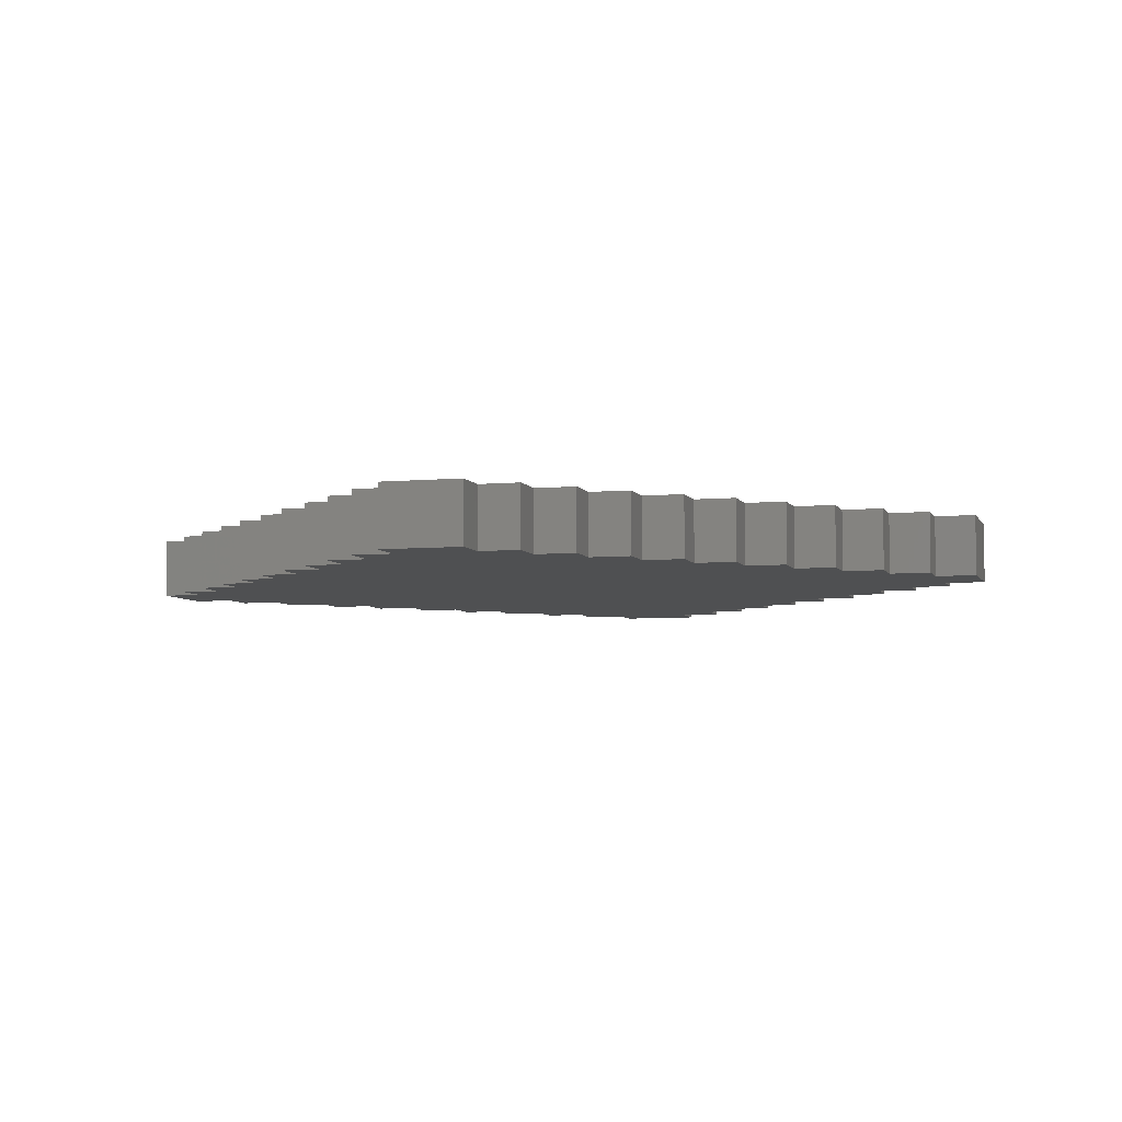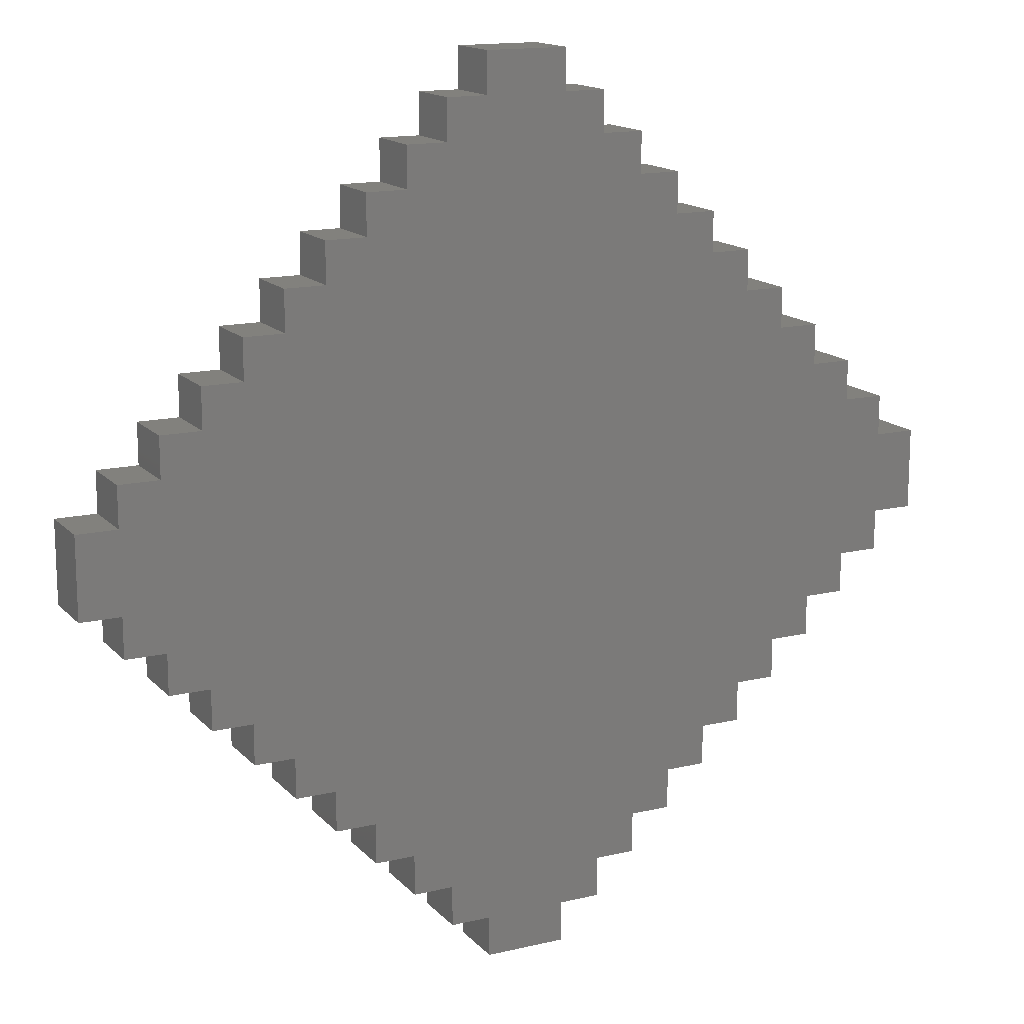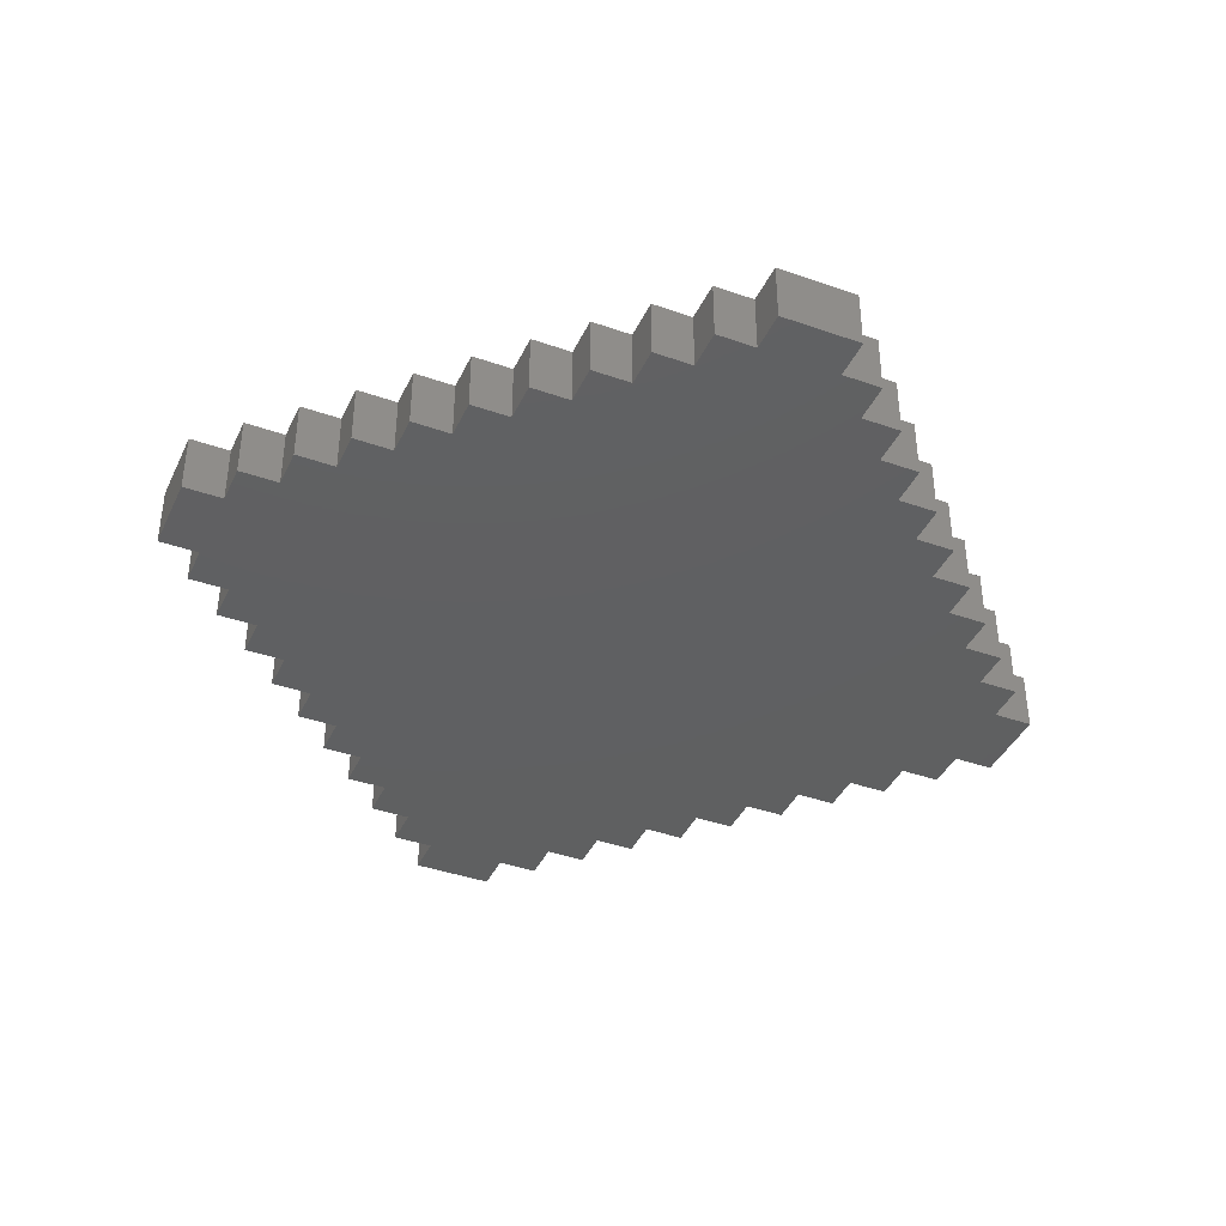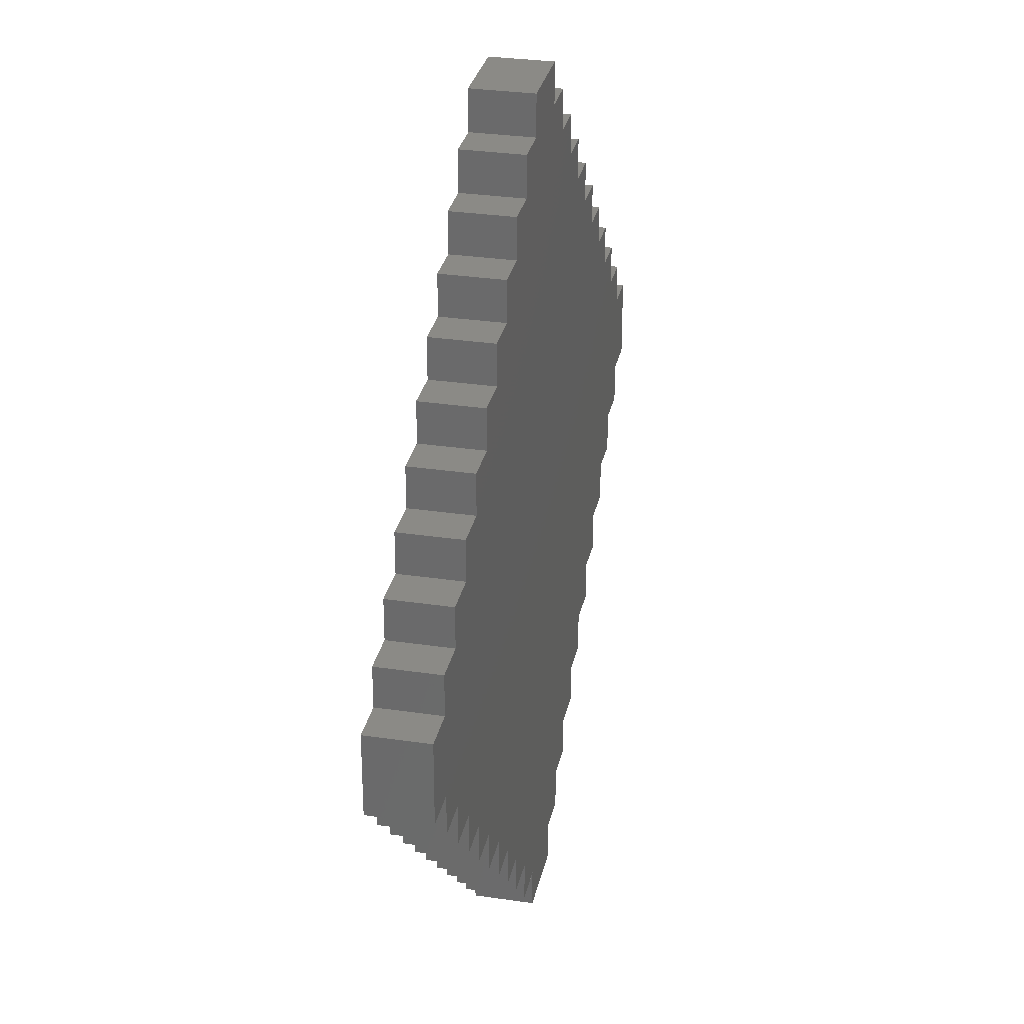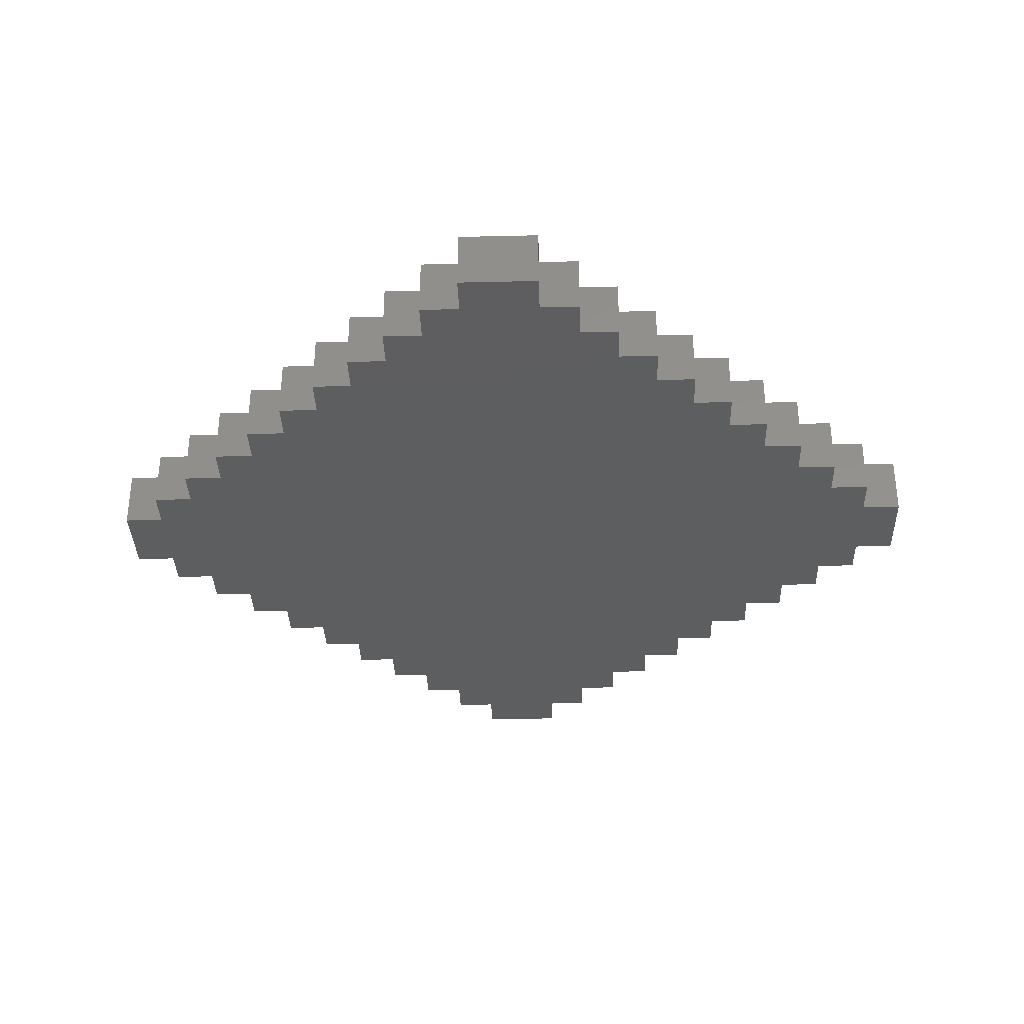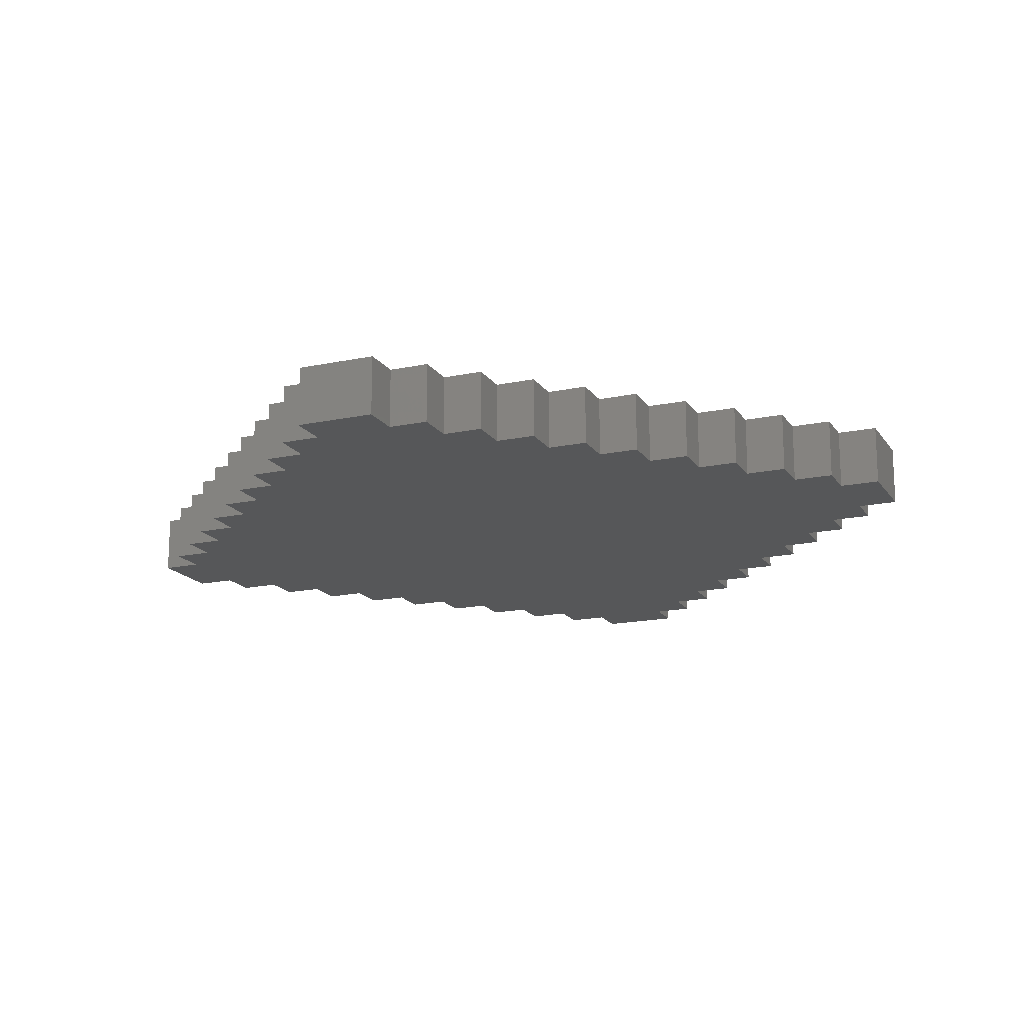
<metadata>
{"format":"stl","ext":"stl","renderer":"f3d","projection":"perspective","resolution":1024,"background":"white","views":[{"elev":-5.6,"azim":16.3,"up":"+Z"},{"elev":15.1,"azim":153.2,"up":"+Y"},{"elev":-40.2,"azim":-23.4,"up":"+Z"},{"elev":30.3,"azim":-77.9,"up":"+Y"},{"elev":-34.7,"azim":1.8,"up":"+Z"},{"elev":-17.0,"azim":-66.9,"up":"+Z"}]}
</metadata>
<code>
# stl→obj: 182 verts, 360 faces
v -2 20 0
v -2 22 3
v -2 22 0
v -2 20 3
v -22 4.885e-15 3
v -20 2 3
v -22 2 3
v -20 -2 3
v -22 -2 3
v -18 4 3
v -20 4 3
v -18 -4 3
v -20 -4 3
v -16 6 3
v -18 6 3
v -16 -6 3
v -18 -6 3
v -14 8 3
v -16 8 3
v -14 -8 3
v -16 -8 3
v -12 10 3
v -14 10 3
v -12 -10 3
v -14 -10 3
v -10 12 3
v 0 0 3
v -10 -12 3
v -12 -12 3
v -8 14 3
v -12 12 3
v -8 -14 3
v -10 -14 3
v -6 16 3
v -10 14 3
v -6 -16 3
v -8 -16 3
v -4 18 3
v -8 16 3
v -4 -18 3
v -6 -18 3
v -6 18 3
v -2 -20 3
v -4 -20 3
v 0 22 3
v -4 20 3
v -4.885e-15 -22 3
v -2 -22 3
v 0 22 0
v 0 0 0
v -22 4.885e-15 0
v -20 -2 0
v -22 -2 0
v -20 2 0
v -22 2 0
v -18 -4 0
v -20 -4 0
v -18 4 0
v -20 4 0
v -16 -6 0
v -18 -6 0
v -16 6 0
v -18 6 0
v -14 -8 0
v -16 -8 0
v -14 8 0
v -16 8 0
v -12 -10 0
v -14 -10 0
v -12 10 0
v -14 10 0
v -10 -12 0
v -10 12 0
v -12 12 0
v -8 -14 0
v -12 -12 0
v -8 14 0
v -10 14 0
v -6 -16 0
v -10 -14 0
v -6 16 0
v -8 16 0
v -4 -18 0
v -8 -16 0
v -4 18 0
v -6 18 0
v -2 -20 0
v -6 -18 0
v -4 20 0
v -4.885e-15 -22 0
v -2 -22 0
v -4 -20 0
v 2 -22 3
v 2 -20 0
v 2 -20 3
v 2 -22 0
v 4.885e-15 22 3
v 2 20 3
v 2 22 3
v -2.694e-15 -22 3
v 4 18 3
v 4 20 3
v 4 -18 3
v 4 -20 3
v 6 16 3
v 6 18 3
v 6 -16 3
v 6 -18 3
v 8 14 3
v 8 16 3
v 8 -14 3
v 8 -16 3
v 10 12 3
v 10 14 3
v 10 -12 3
v 10 -14 3
v 12 10 3
v 12 12 3
v 12 -10 3
v 12 -12 3
v 14 8 3
v 14 10 3
v 14 -8 3
v 14 -10 3
v 16 6 3
v 16 8 3
v 16 -6 3
v 16 -8 3
v 18 4 3
v 18 6 3
v 18 -4 3
v 18 -6 3
v 20 2 3
v 20 4 3
v 20 -2 3
v 20 -4 3
v 22 -4.885e-15 3
v 22 2 3
v 22 -2 3
v -2.694e-15 -22 0
v 2 20 0
v 4.885e-15 22 0
v 2 22 0
v 4 -18 0
v 4 -20 0
v 4 18 0
v 4 20 0
v 6 -16 0
v 6 -18 0
v 6 16 0
v 6 18 0
v 8 -14 0
v 8 -16 0
v 8 14 0
v 8 16 0
v 10 -12 0
v 10 -14 0
v 10 12 0
v 10 14 0
v 12 -10 0
v 12 -12 0
v 12 10 0
v 12 12 0
v 14 -8 0
v 14 -10 0
v 14 8 0
v 14 10 0
v 16 -6 0
v 16 -8 0
v 16 6 0
v 16 8 0
v 18 -4 0
v 18 -6 0
v 18 4 0
v 18 6 0
v 20 -2 0
v 20 -4 0
v 20 2 0
v 20 4 0
v 22 -4.885e-15 0
v 22 -2 0
v 22 2 0
f 1 2 3
f 2 1 4
f 5 6 7
f 6 5 8
f 8 5 9
f 6 10 11
f 10 6 12
f 8 12 6
f 12 8 13
f 10 14 15
f 14 10 16
f 12 16 10
f 16 12 17
f 14 18 19
f 18 14 20
f 16 20 14
f 20 16 21
f 18 22 23
f 22 18 24
f 20 24 18
f 24 20 25
f 26 22 27
f 24 27 22
f 27 24 28
f 28 24 29
f 30 26 27
f 22 26 31
f 27 28 32
f 32 28 33
f 34 30 27
f 26 30 35
f 27 32 36
f 36 32 37
f 38 34 27
f 30 34 39
f 27 36 40
f 40 36 41
f 4 38 27
f 34 38 42
f 27 40 43
f 43 40 44
f 4 27 45
f 4 45 2
f 38 4 46
f 27 43 47
f 47 43 48
f 27 49 45
f 49 27 50
f 51 52 53
f 52 51 54
f 54 51 55
f 52 56 57
f 56 52 58
f 54 58 52
f 58 54 59
f 56 60 61
f 60 56 62
f 58 62 56
f 62 58 63
f 60 64 65
f 64 60 66
f 62 66 60
f 66 62 67
f 64 68 69
f 68 64 70
f 66 70 64
f 70 66 71
f 72 68 50
f 70 50 68
f 50 70 73
f 73 70 74
f 75 72 50
f 68 72 76
f 50 73 77
f 77 73 78
f 79 75 50
f 72 75 80
f 50 77 81
f 81 77 82
f 83 79 50
f 75 79 84
f 50 81 85
f 85 81 86
f 87 83 50
f 79 83 88
f 50 85 1
f 1 85 89
f 87 50 90
f 87 90 91
f 83 87 92
f 50 1 49
f 49 1 3
f 1 46 4
f 46 1 89
f 49 2 45
f 2 49 3
f 85 46 89
f 46 85 38
f 85 42 38
f 42 85 86
f 81 42 86
f 42 81 34
f 81 39 34
f 39 81 82
f 77 39 82
f 39 77 30
f 77 35 30
f 35 77 78
f 73 35 78
f 35 73 26
f 73 31 26
f 31 73 74
f 70 31 74
f 31 70 22
f 70 23 22
f 23 70 71
f 66 23 71
f 23 66 18
f 66 19 18
f 19 66 67
f 62 19 67
f 19 62 14
f 62 15 14
f 15 62 63
f 58 15 63
f 15 58 10
f 58 11 10
f 11 58 59
f 54 11 59
f 11 54 6
f 54 7 6
f 7 54 55
f 51 7 55
f 7 51 5
f 53 8 9
f 8 53 52
f 57 8 52
f 8 57 13
f 53 5 51
f 5 53 9
f 57 12 13
f 12 57 56
f 61 12 56
f 12 61 17
f 61 16 17
f 16 61 60
f 65 16 60
f 16 65 21
f 65 20 21
f 20 65 64
f 69 20 64
f 20 69 25
f 69 24 25
f 24 69 68
f 76 24 68
f 24 76 29
f 76 28 29
f 28 76 72
f 80 28 72
f 28 80 33
f 80 32 33
f 32 80 75
f 84 32 75
f 32 84 37
f 84 36 37
f 36 84 79
f 88 36 79
f 36 88 41
f 88 40 41
f 40 88 83
f 92 40 83
f 40 92 44
f 92 43 44
f 43 92 87
f 91 43 87
f 43 91 48
f 91 47 48
f 47 91 90
f 47 50 27
f 50 47 90
f 93 94 95
f 94 93 96
f 97 98 99
f 98 27 95
f 98 97 27
f 100 95 27
f 95 100 93
f 98 101 102
f 101 98 103
f 95 103 98
f 103 95 104
f 101 105 106
f 105 101 107
f 103 107 101
f 107 103 108
f 105 109 110
f 109 105 111
f 107 111 105
f 111 107 112
f 109 113 114
f 113 109 115
f 111 115 109
f 115 111 116
f 113 117 118
f 117 113 119
f 115 119 113
f 119 115 120
f 117 121 122
f 121 117 123
f 119 123 117
f 123 119 124
f 121 125 126
f 125 121 127
f 123 127 121
f 127 123 128
f 125 129 130
f 129 125 131
f 127 131 125
f 131 127 132
f 129 133 134
f 133 129 135
f 131 135 129
f 135 131 136
f 133 137 138
f 135 137 133
f 137 135 139
f 140 27 50
f 27 140 100
f 140 94 96
f 94 50 141
f 142 141 50
f 141 142 143
f 94 140 50
f 94 144 145
f 144 94 146
f 141 146 94
f 146 141 147
f 144 148 149
f 148 144 150
f 146 150 144
f 150 146 151
f 148 152 153
f 152 148 154
f 150 154 148
f 154 150 155
f 152 156 157
f 156 152 158
f 154 158 152
f 158 154 159
f 156 160 161
f 160 156 162
f 158 162 156
f 162 158 163
f 160 164 165
f 164 160 166
f 162 166 160
f 166 162 167
f 164 168 169
f 168 164 170
f 166 170 164
f 170 166 171
f 168 172 173
f 172 168 174
f 170 174 168
f 174 170 175
f 172 176 177
f 176 172 178
f 174 178 172
f 178 174 179
f 176 180 181
f 178 180 176
f 180 178 182
f 94 104 95
f 104 94 145
f 140 93 100
f 93 140 96
f 104 144 103
f 144 104 145
f 144 108 103
f 108 144 149
f 108 148 107
f 148 108 149
f 148 112 107
f 112 148 153
f 112 152 111
f 152 112 153
f 152 116 111
f 116 152 157
f 116 156 115
f 156 116 157
f 156 120 115
f 120 156 161
f 120 160 119
f 160 120 161
f 160 124 119
f 124 160 165
f 124 164 123
f 164 124 165
f 164 128 123
f 128 164 169
f 128 168 127
f 168 128 169
f 168 132 127
f 132 168 173
f 132 172 131
f 172 132 173
f 172 136 131
f 136 172 177
f 136 176 135
f 176 136 177
f 176 139 135
f 139 176 181
f 139 180 137
f 180 139 181
f 182 133 138
f 133 182 178
f 133 179 134
f 179 133 178
f 137 182 138
f 182 137 180
f 179 129 134
f 129 179 174
f 129 175 130
f 175 129 174
f 175 125 130
f 125 175 170
f 125 171 126
f 171 125 170
f 171 121 126
f 121 171 166
f 121 167 122
f 167 121 166
f 167 117 122
f 117 167 162
f 117 163 118
f 163 117 162
f 163 113 118
f 113 163 158
f 113 159 114
f 159 113 158
f 159 109 114
f 109 159 154
f 109 155 110
f 155 109 154
f 155 105 110
f 105 155 150
f 105 151 106
f 151 105 150
f 151 101 106
f 101 151 146
f 101 147 102
f 147 101 146
f 147 98 102
f 98 147 141
f 98 143 99
f 143 98 141
f 143 97 99
f 97 143 142
f 50 97 142
f 97 50 27

</code>
